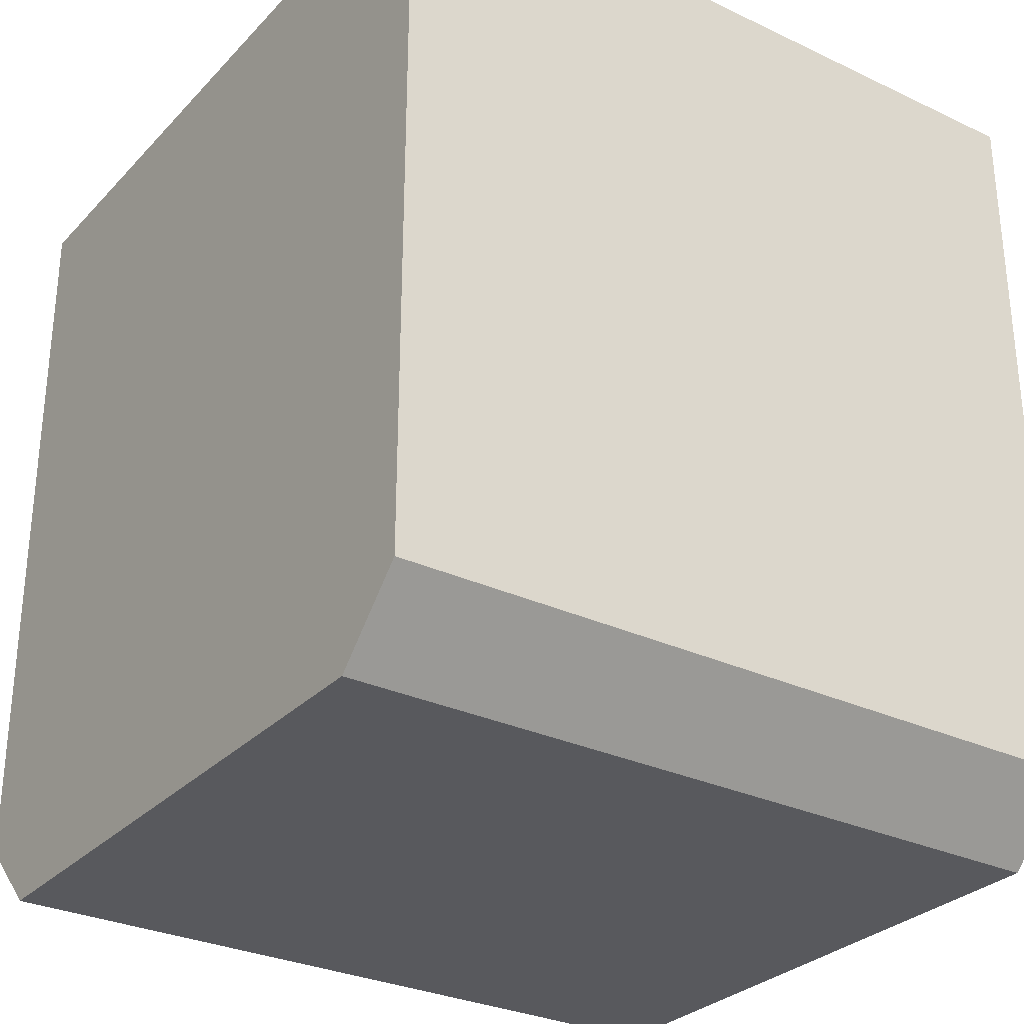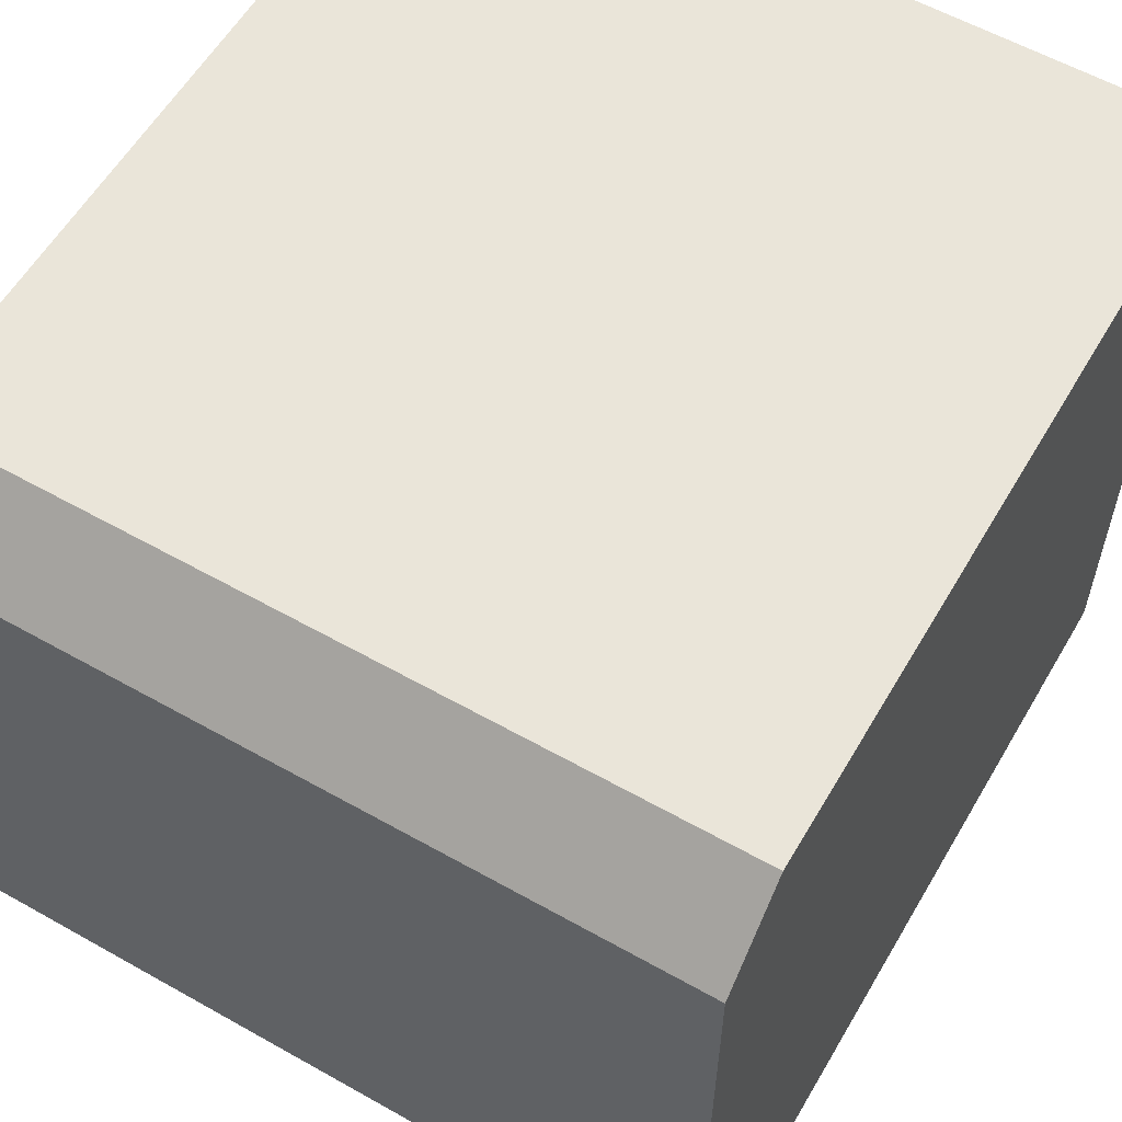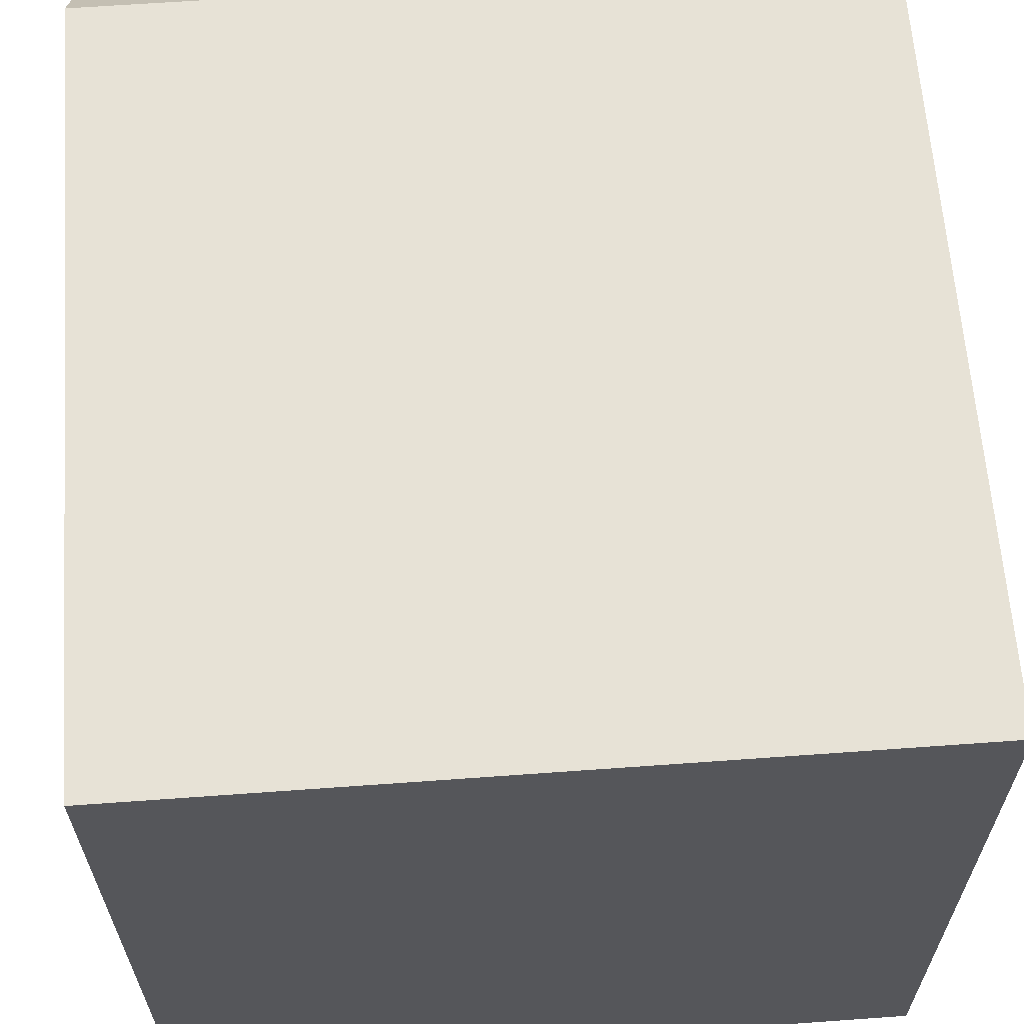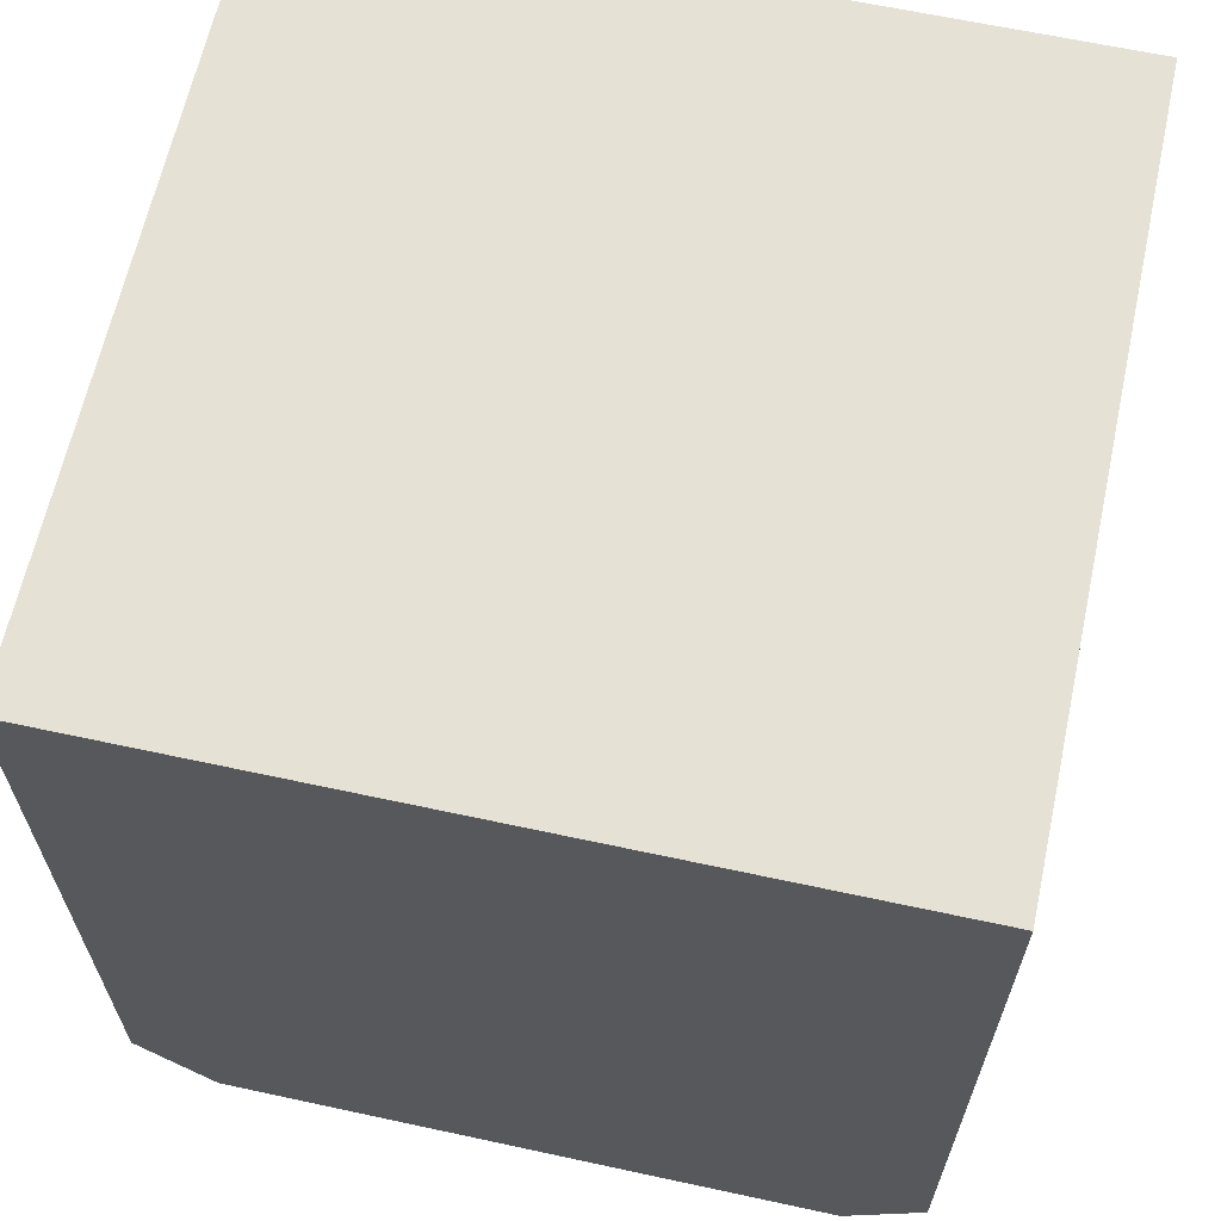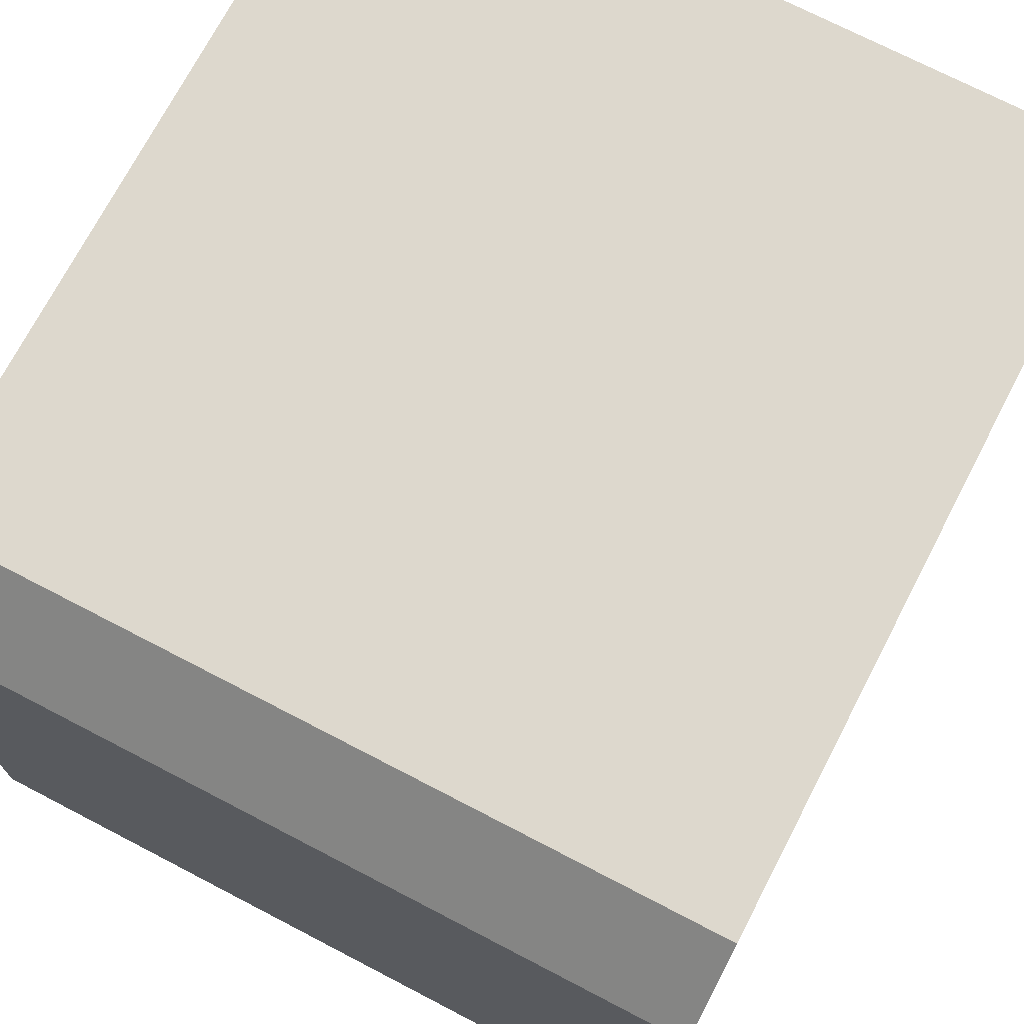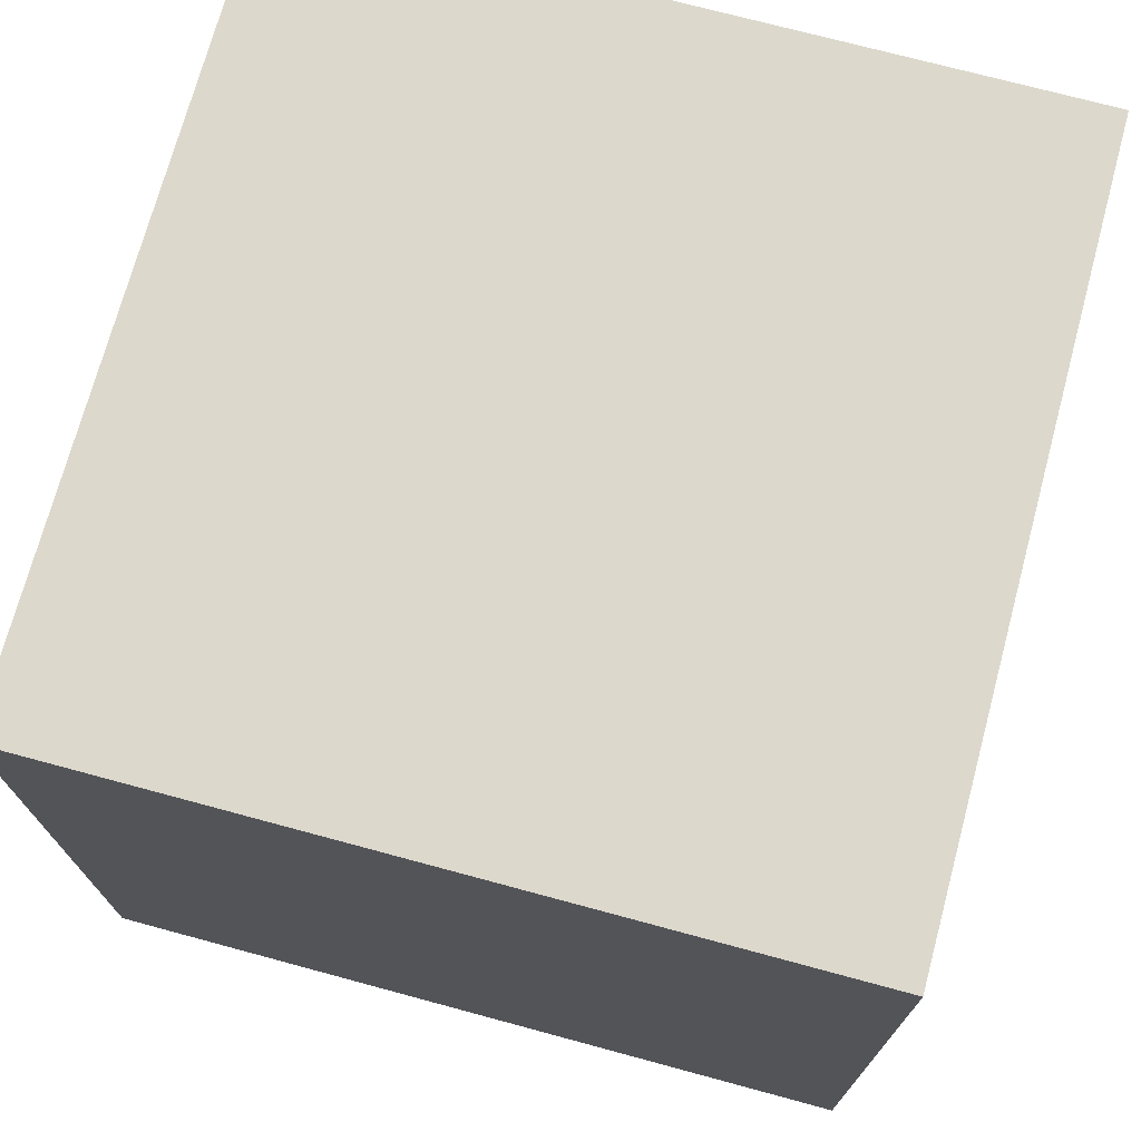
<metadata>
{"format":"obj","ext":"obj","renderer":"f3d","projection":"perspective","resolution":1024,"background":"white","views":[{"elev":-29.8,"azim":-34.6,"up":"+Y"},{"elev":58.4,"azim":30.2,"up":"+Z"},{"elev":63.3,"azim":175.8,"up":"+Z"},{"elev":64.1,"azim":102.3,"up":"+Y"},{"elev":72.1,"azim":27.5,"up":"+Z"},{"elev":72.7,"azim":15.1,"up":"+Y"}]}
</metadata>
<code>
v 0.495 1.1 0.5
v -0.495 1.1 0.5
v -0.495 1.1 -0.5
v 0.495 1.1 -0.5
v 0.495 1.1 -0.5
v -0.495 1.1 -0.5
v -0.495 0.1 -0.5
v 0.495 0.1 -0.5
v -0.495 1.1 0.5
v 0.495 1.1 0.5
v 0.495 0.1 0.5
v -0.495 0.1 0.5
v 0.495 1.1 0.5
v 0.495 1.1 -0.5
v 0.495 0.1 -0.5
v 0.495 0.1 0.5
v -0.495 1.1 -0.5
v -0.495 1.1 0.5
v -0.495 0.1 0.5
v -0.495 0.1 -0.5
v -0.495 0 -0.4
v -0.495 0.1 -0.5
v 0.495 0.1 -0.5
v 0.495 0 -0.4
v 0.495 0 0.4
v 0.495 0.1 0.5
v -0.495 0.1 0.5
v -0.495 0 0.4
v -0.495 0 -0.4
v 0.495 0 -0.4
v 0.495 0 0.4
v -0.495 0 0.4
v -0.495 0.1 -0.5
v -0.495 0 -0.4
v -0.495 0 0.4
v -0.495 0.1 0.5
v 0.495 0 0.4
v 0.495 0 -0.4
v 0.495 0.1 -0.5
v 0.495 0.1 0.5
g mesh2440859
f 1 3 2
f 3 1 4
g mesh2440860
f 5 7 6
f 7 5 8
g mesh2440861
f 9 11 10
f 11 9 12
g mesh2440862
f 13 15 14
f 15 13 16
f 17 19 18
f 19 17 20
g mesh2440864
f 21 22 23
f 23 24 21
g mesh2440866
f 25 26 27
f 27 28 25
g mesh2440868
f 29 30 31
f 31 32 29
f 33 34 35
f 35 36 33
f 37 38 39
f 39 40 37

</code>
